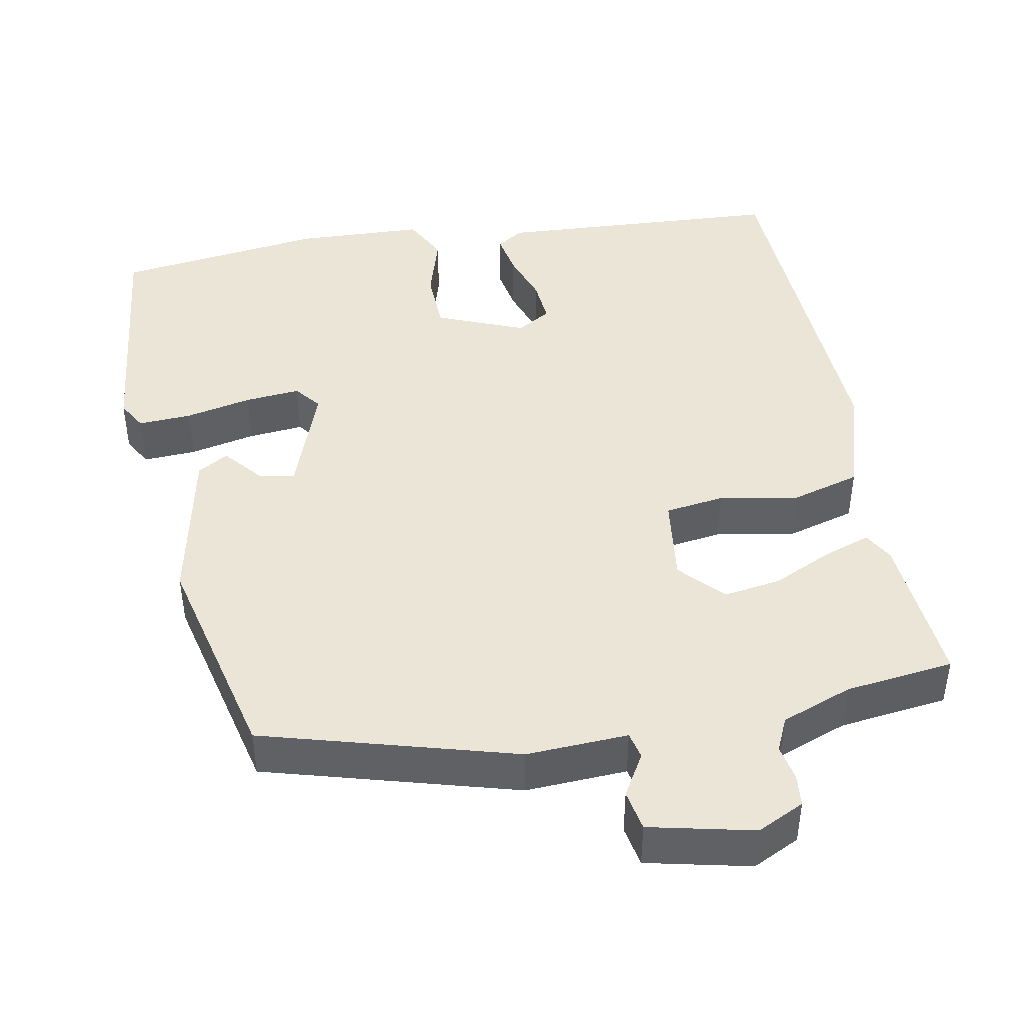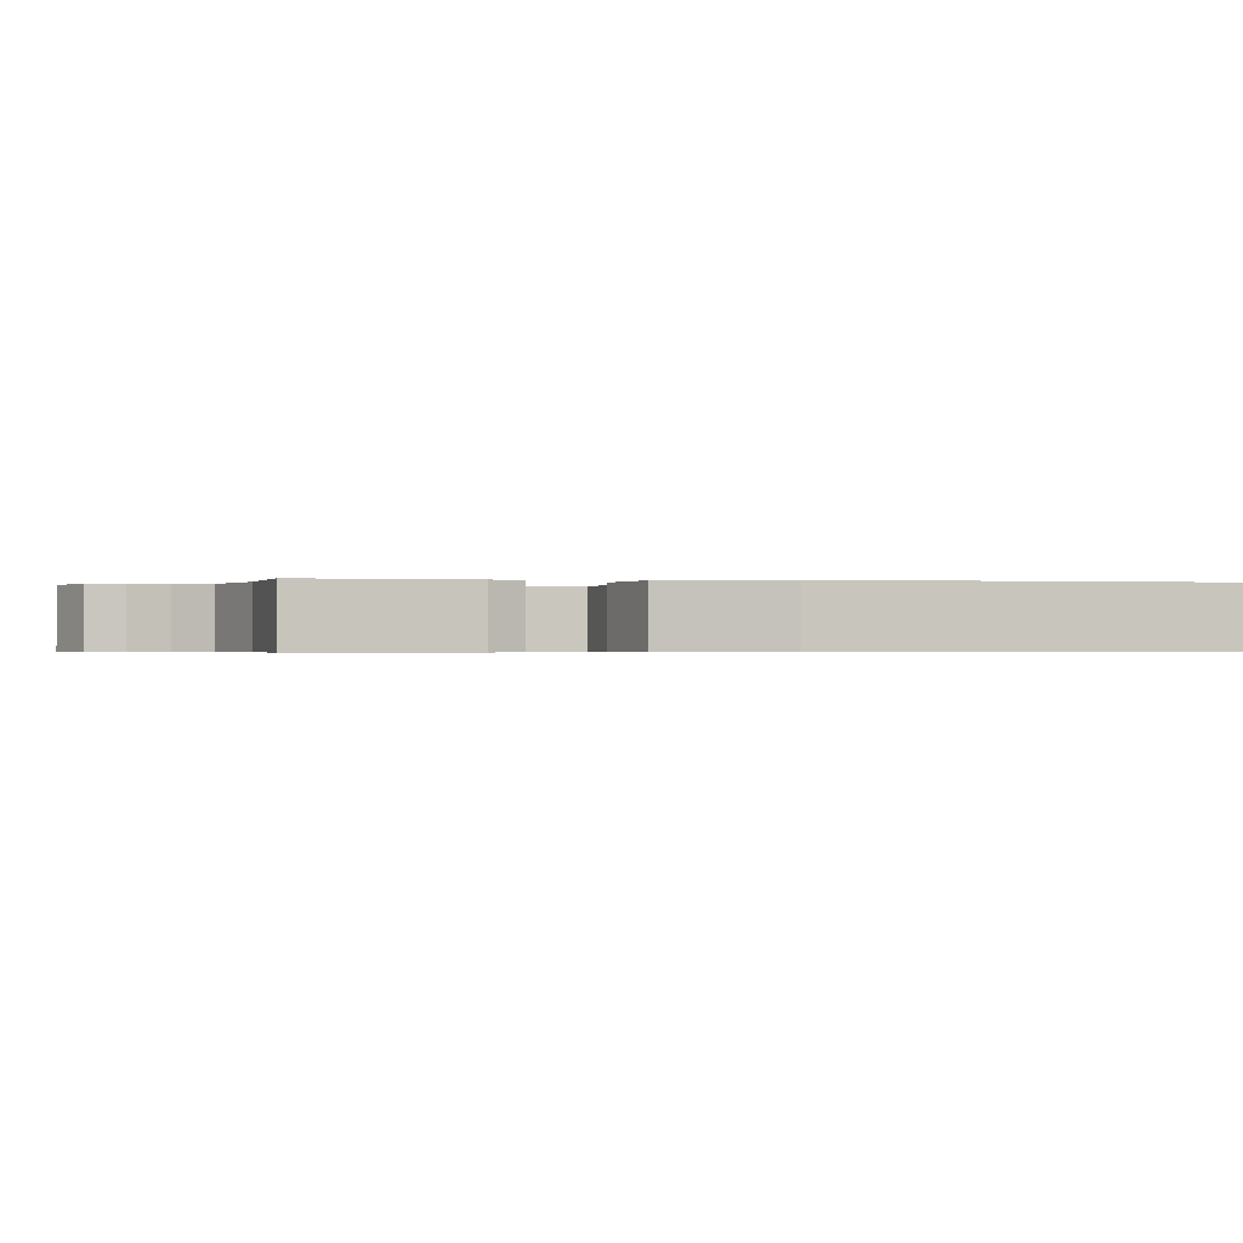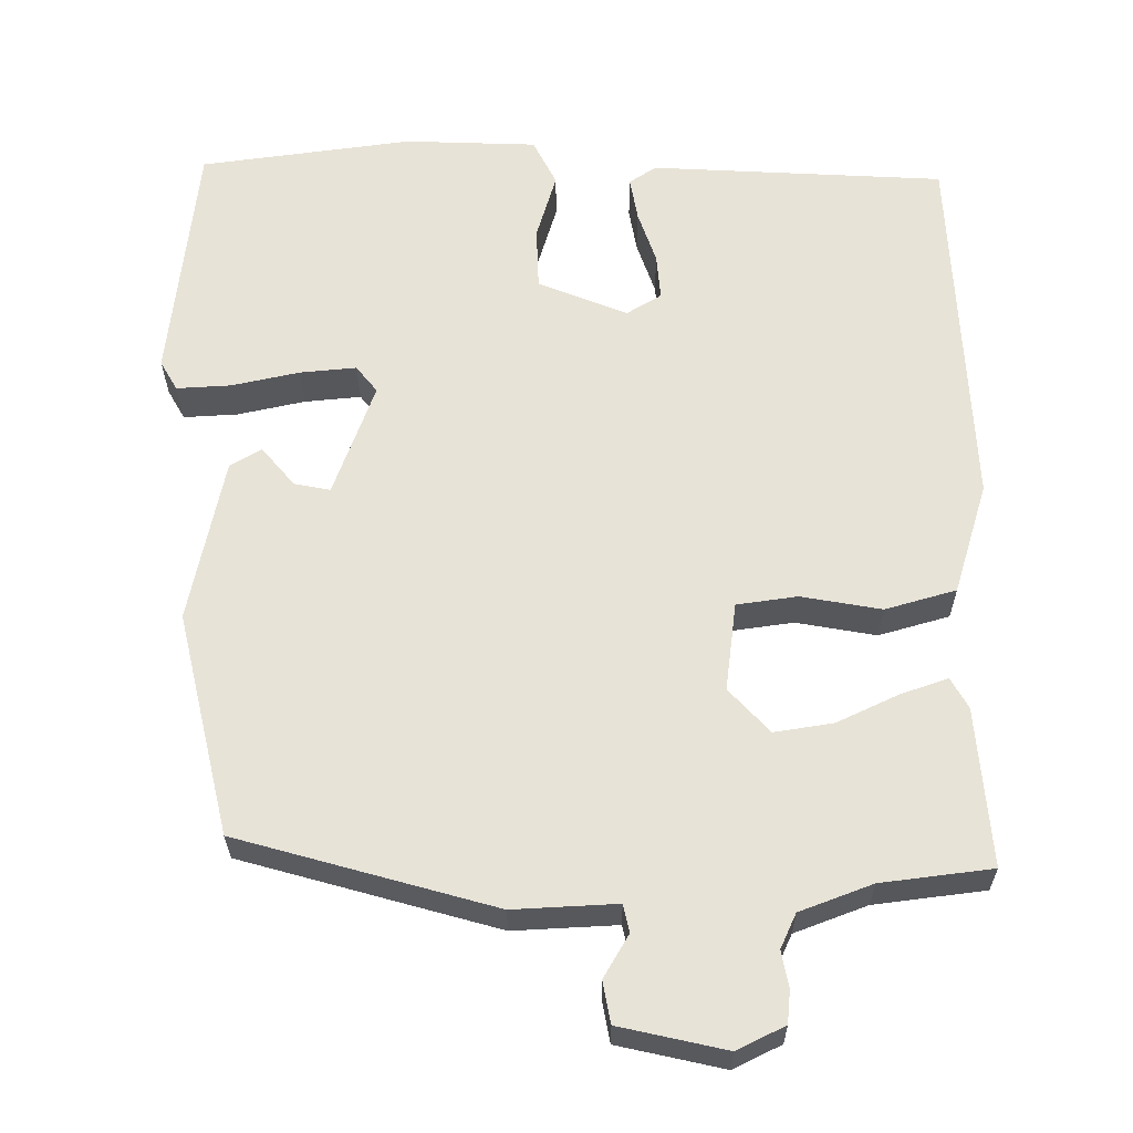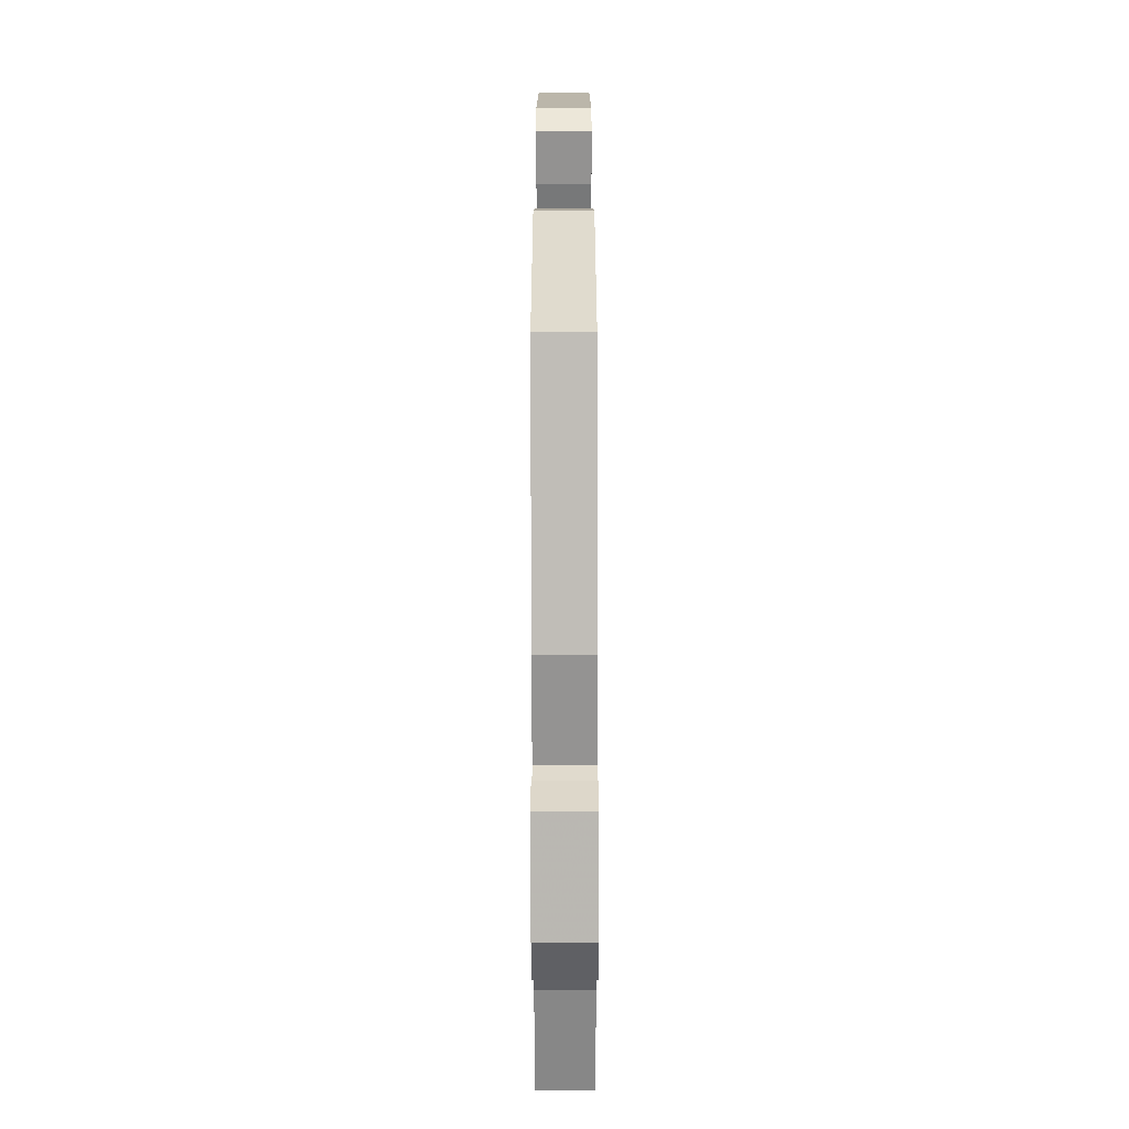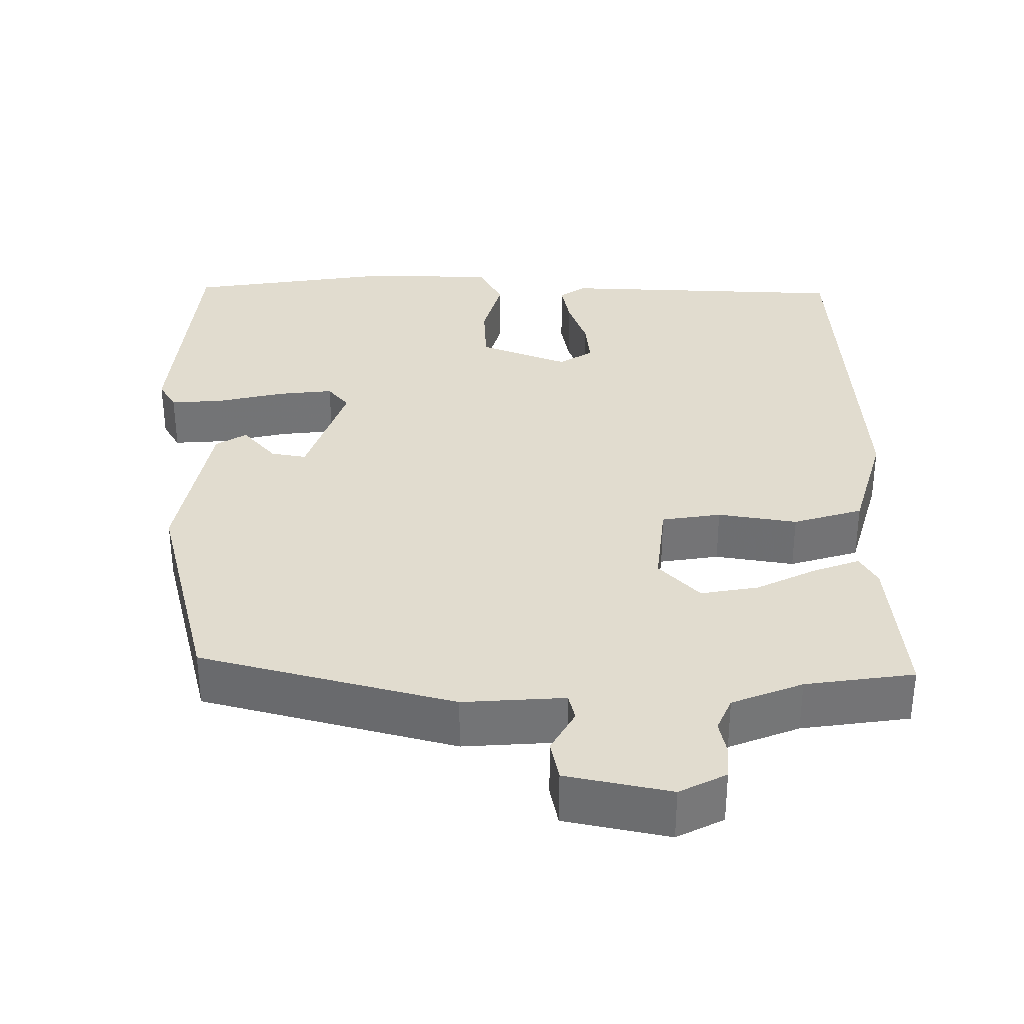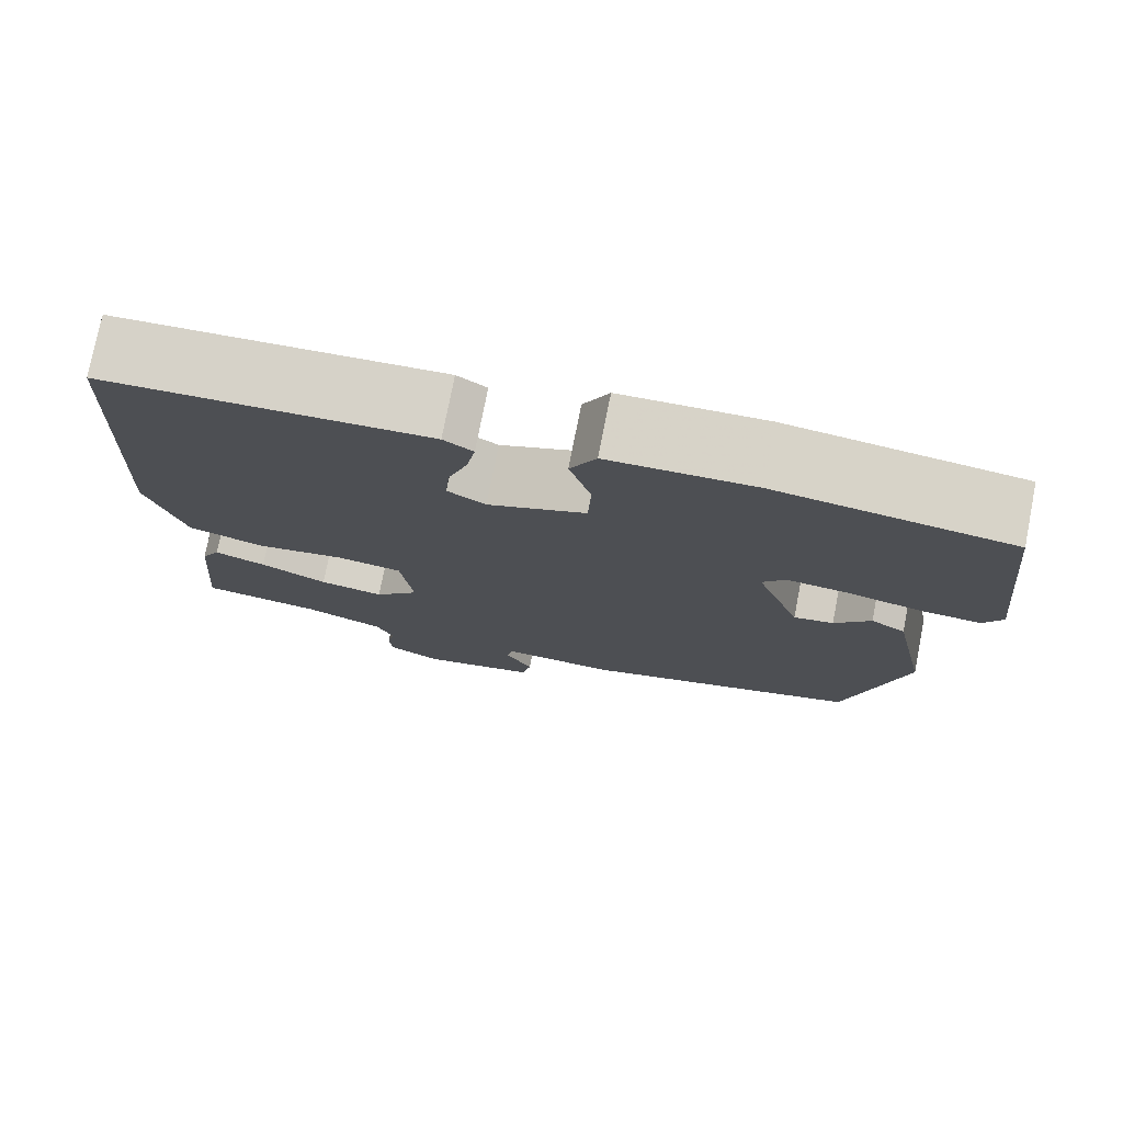
<metadata>
{"format":"obj","ext":"obj","renderer":"f3d","projection":"perspective","resolution":1024,"background":"white","views":[{"elev":44.0,"azim":169.6,"up":"+Y"},{"elev":-0.6,"azim":-99.5,"up":"+Y"},{"elev":-28.1,"azim":-179.7,"up":"+Z"},{"elev":-69.8,"azim":90.1,"up":"+Z"},{"elev":34.2,"azim":179.5,"up":"+Y"},{"elev":76.5,"azim":11.1,"up":"+Z"}]}
</metadata>
<code>
v 0.391 0.07 -0.458
v 0.064 0.07 -0.549
v -0.068 0.07 -0.542
v -0.076 0.07 -0.577
v -0.044 0.07 -0.632
v -0.054 0.07 -0.685
v -0.189 0.07 -0.715
v -0.25 0.07 -0.685
v -0.254 0.07 -0.643
v -0.245 0.07 -0.597
v -0.265 0.07 -0.553
v -0.357 0.07 -0.518
v -0.498 0.07 -0.5
v -0.481 0.07 -0.298
v -0.459 0.07 -0.259
v -0.399 0.07 -0.28
v -0.321 0.07 -0.317
v -0.246 0.07 -0.329
v -0.194 0.07 -0.273
v -0.208 0.07 -0.16
v -0.285 0.07 -0.149
v -0.387 0.07 -0.167
v -0.477 0.07 -0.141
v -0.52 0.07 0.001
v -0.497 0.07 0.473
v -0.122 0.07 0.493
v -0.088 0.07 0.47
v -0.098 0.07 0.414
v -0.121 0.07 0.347
v -0.126 0.07 0.289
v -0.082 0.07 0.262
v 0.032 0.07 0.308
v 0.035 0.07 0.388
v 0.01 0.07 0.473
v 0.04 0.07 0.532
v 0.208 0.07 0.538
v 0.478 0.07 0.501
v 0.512 0.07 0.188
v 0.49 0.07 0.15
v 0.421 0.07 0.154
v 0.335 0.07 0.173
v 0.263 0.07 0.18
v 0.236 0.07 0.146
v 0.288 0.07 0.001
v 0.334 0.07 0.01
v 0.376 0.07 0.06
v 0.416 0.07 0.036
v 0.459 0.07 -0.174
v 0.391 0 -0.458
v 0.064 0 -0.549
v -0.068 0 -0.542
v -0.076 0 -0.577
v -0.044 0 -0.632
v -0.054 0 -0.685
v -0.189 0 -0.715
v -0.25 0 -0.685
v -0.254 0 -0.643
v -0.245 0 -0.597
v -0.265 0 -0.553
v -0.357 0 -0.518
v -0.498 0 -0.5
v -0.481 0 -0.298
v -0.459 0 -0.259
v -0.399 0 -0.28
v -0.321 0 -0.317
v -0.246 0 -0.329
v -0.194 0 -0.273
v -0.208 0 -0.16
v -0.285 0 -0.149
v -0.387 0 -0.167
v -0.477 0 -0.141
v -0.52 0 0.001
v -0.497 0 0.473
v -0.122 0 0.493
v -0.088 0 0.47
v -0.098 0 0.414
v -0.121 0 0.347
v -0.126 0 0.289
v -0.082 0 0.262
v 0.032 0 0.308
v 0.035 0 0.388
v 0.01 0 0.473
v 0.04 0 0.532
v 0.208 0 0.538
v 0.478 0 0.501
v 0.512 0 0.188
v 0.49 0 0.15
v 0.421 0 0.154
v 0.335 0 0.173
v 0.263 0 0.18
v 0.236 0 0.146
v 0.288 0 0.001
v 0.334 0 0.01
v 0.376 0 0.06
v 0.416 0 0.036
v 0.459 0 -0.174
f 45 46 47 48
f 44 45 48 1
f 43 44 1 2
f 38 39 40 41
f 38 41 42
f 37 38 42
f 36 37 42 43
f 33 34 35 36
f 32 33 36 43
f 26 27 28 29
f 26 29 30
f 25 26 30
f 24 25 30 31
f 21 22 23 24
f 20 21 24 31
f 14 15 16 17
f 12 13 14 17
f 11 12 17 18
f 10 11 18 19
f 8 9 10
f 7 8 10 19
f 4 5 6 7
f 3 4 7 19
f 20 31 32 43
f 19 20 43
f 2 3 19 43
f 96 95 94 93
f 49 96 93 92
f 50 49 92 91
f 89 88 87 86
f 90 89 86
f 90 86 85
f 91 90 85 84
f 84 83 82 81
f 91 84 81 80
f 77 76 75 74
f 78 77 74
f 78 74 73
f 79 78 73 72
f 72 71 70 69
f 79 72 69 68
f 65 64 63 62
f 65 62 61 60
f 66 65 60 59
f 67 66 59 58
f 58 57 56
f 67 58 56 55
f 55 54 53 52
f 67 55 52 51
f 91 80 79 68
f 91 68 67
f 91 67 51 50
f 1 49 50 2
f 2 50 51 3
f 3 51 52 4
f 4 52 53 5
f 5 53 54 6
f 6 54 55 7
f 7 55 56 8
f 8 56 57 9
f 9 57 58 10
f 10 58 59 11
f 11 59 60 12
f 12 60 61 13
f 13 61 62 14
f 14 62 63 15
f 15 63 64 16
f 16 64 65 17
f 17 65 66 18
f 18 66 67 19
f 19 67 68 20
f 20 68 69 21
f 21 69 70 22
f 22 70 71 23
f 23 71 72 24
f 24 72 73 25
f 25 73 74 26
f 26 74 75 27
f 27 75 76 28
f 28 76 77 29
f 29 77 78 30
f 30 78 79 31
f 31 79 80 32
f 32 80 81 33
f 33 81 82 34
f 34 82 83 35
f 35 83 84 36
f 36 84 85 37
f 37 85 86 38
f 38 86 87 39
f 39 87 88 40
f 40 88 89 41
f 41 89 90 42
f 42 90 91 43
f 43 91 92 44
f 44 92 93 45
f 45 93 94 46
f 46 94 95 47
f 47 95 96 48
f 48 96 49 1

</code>
